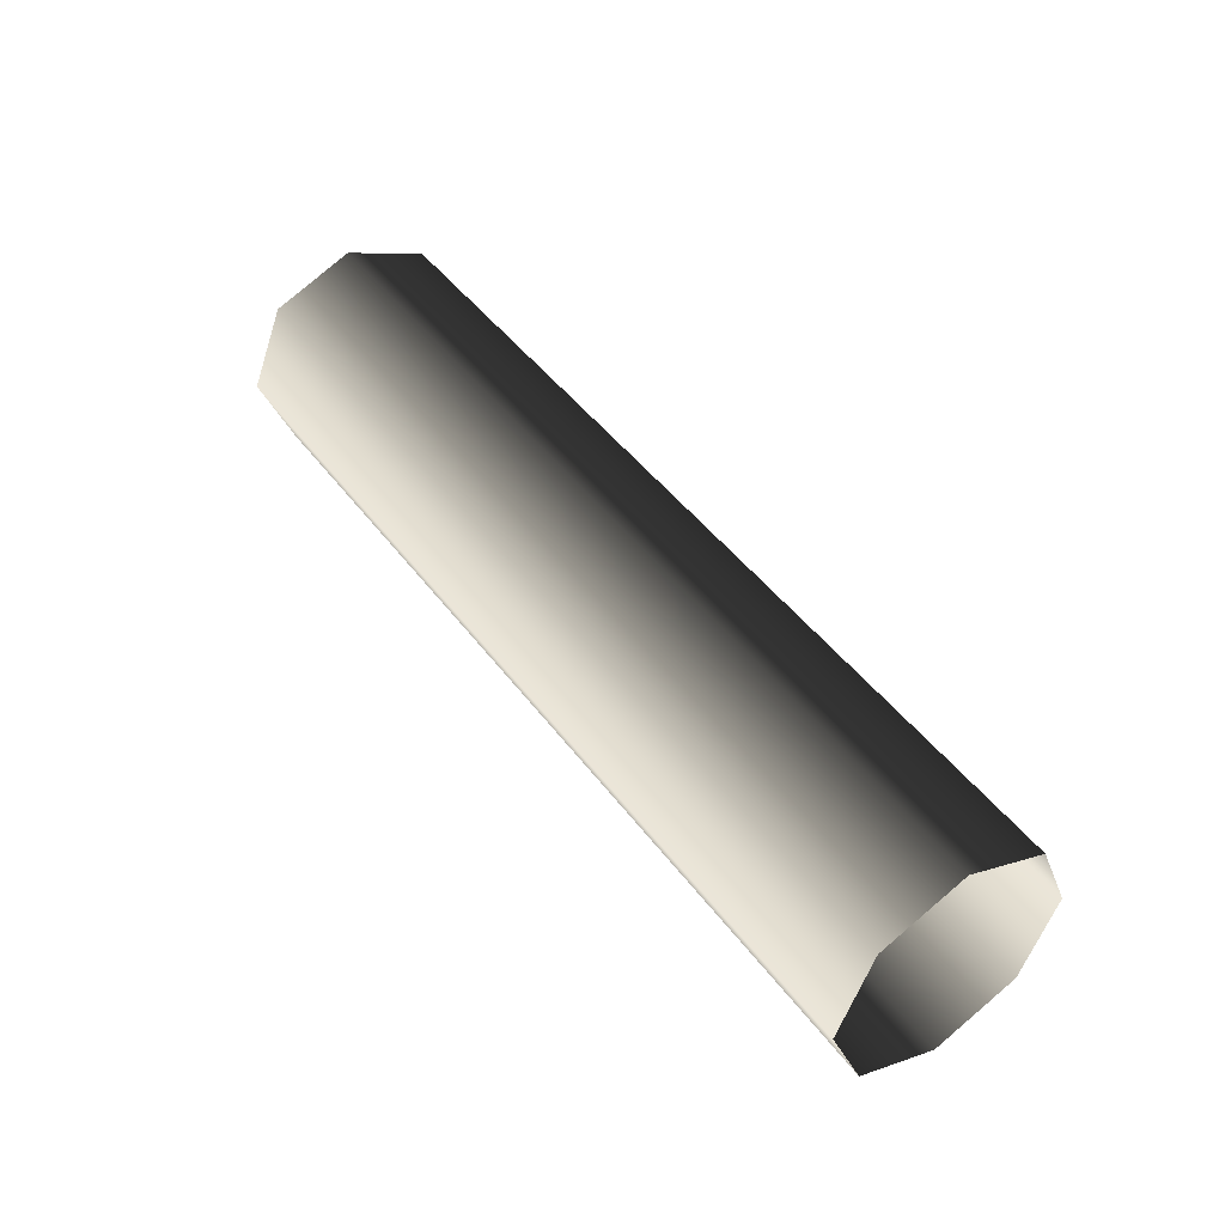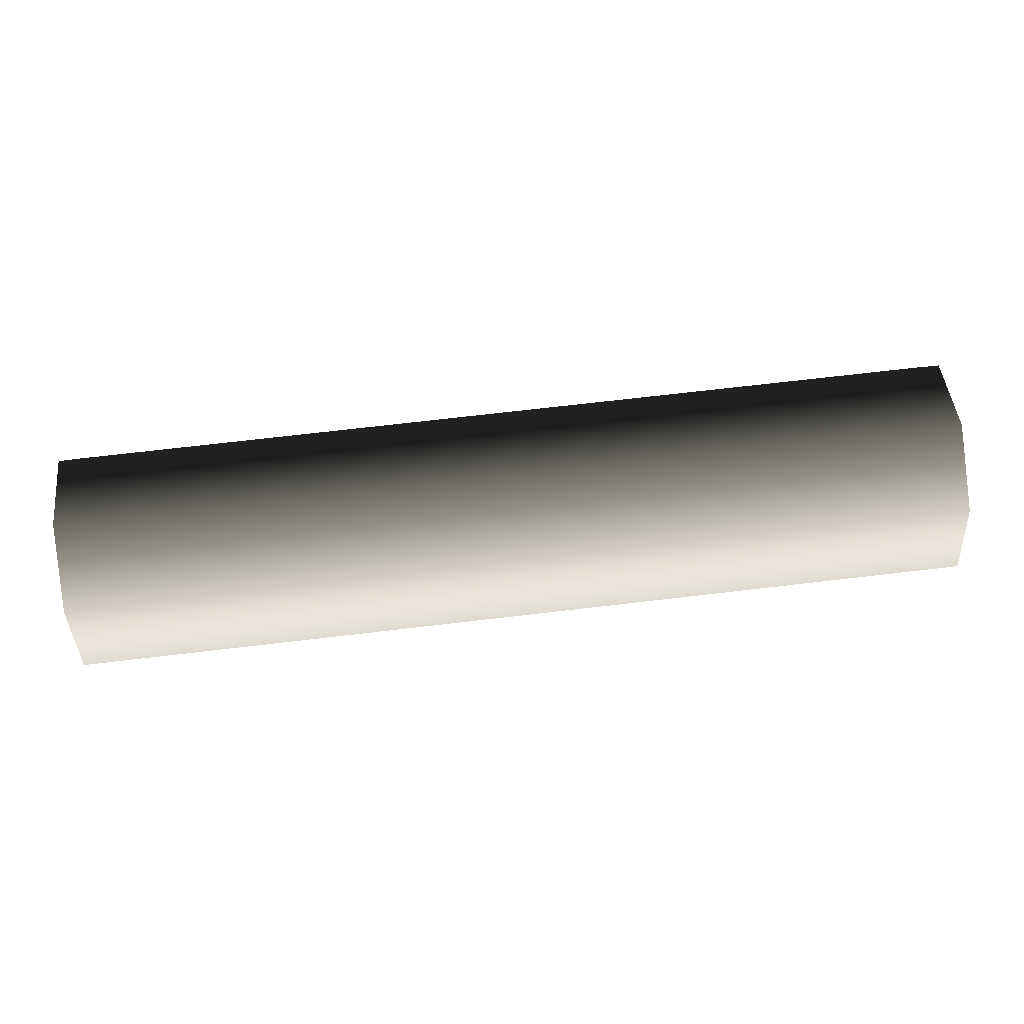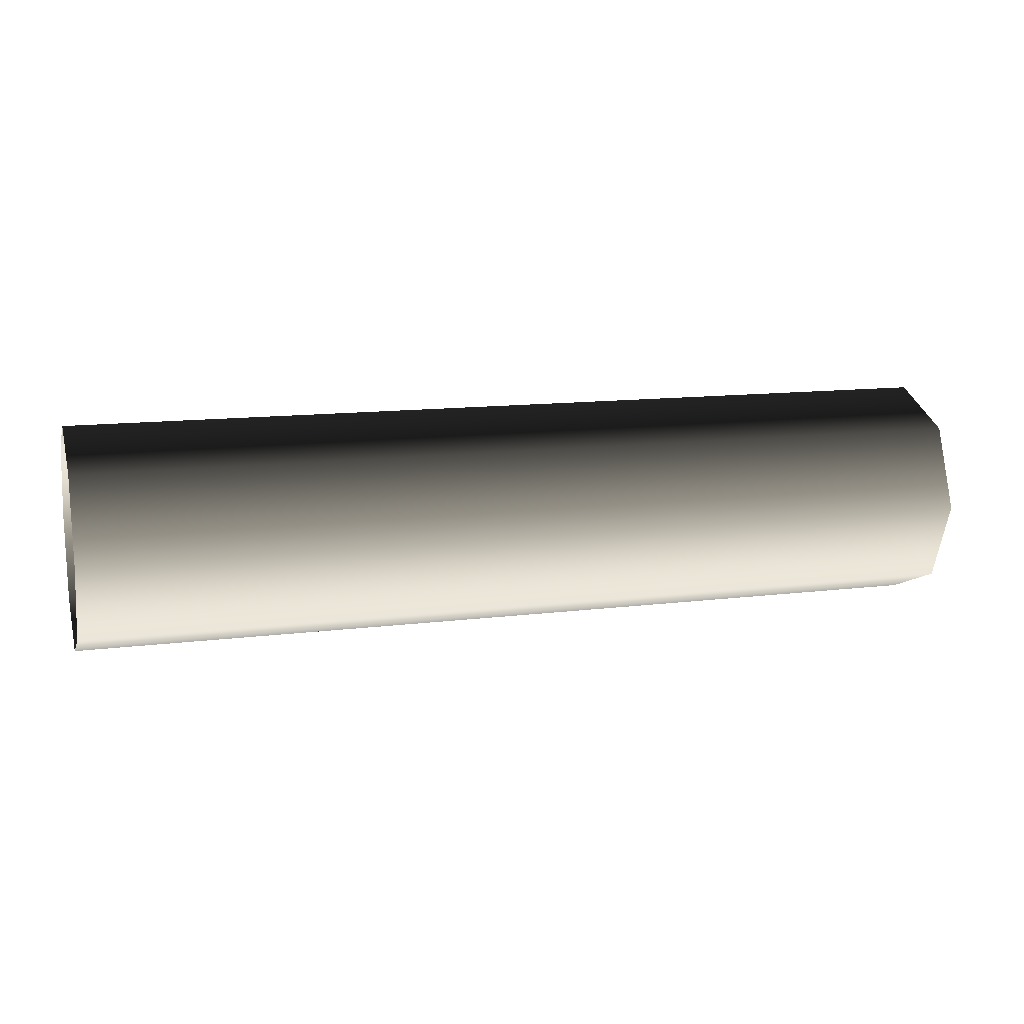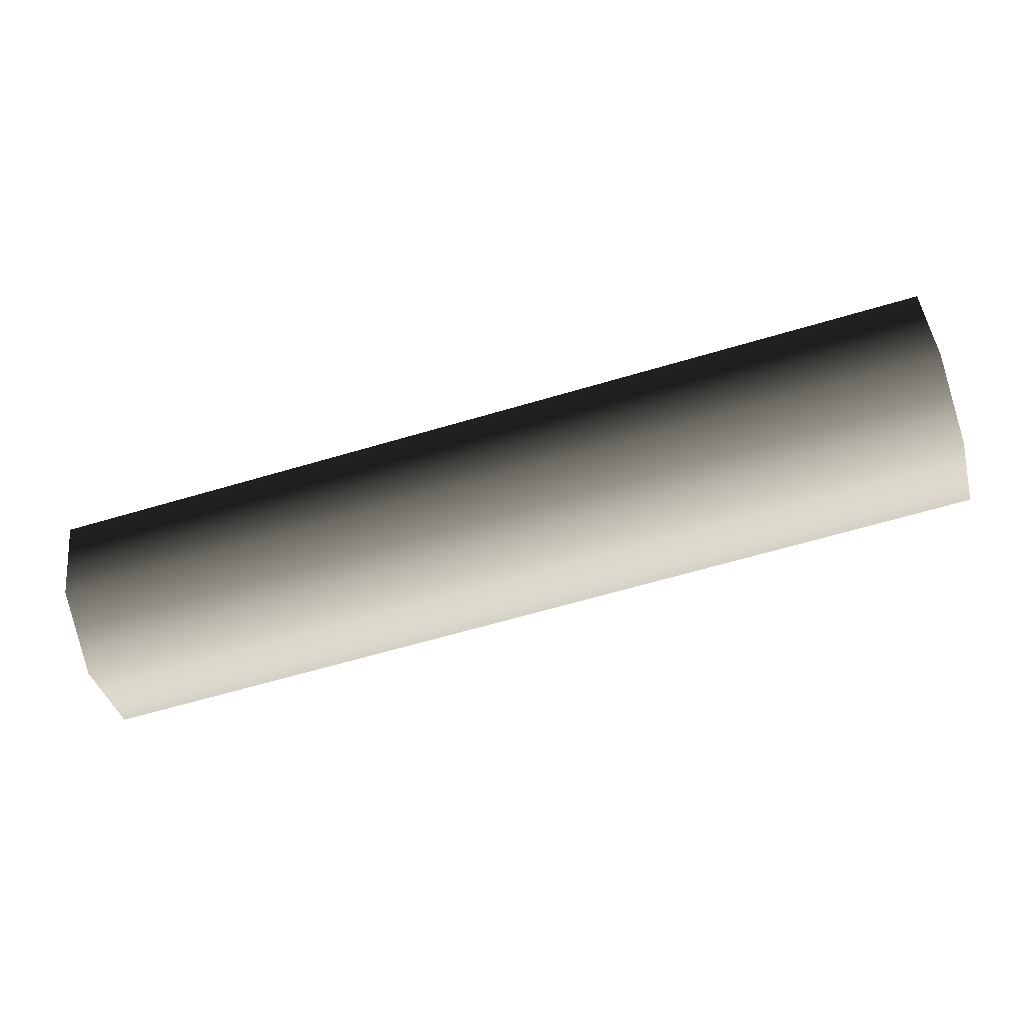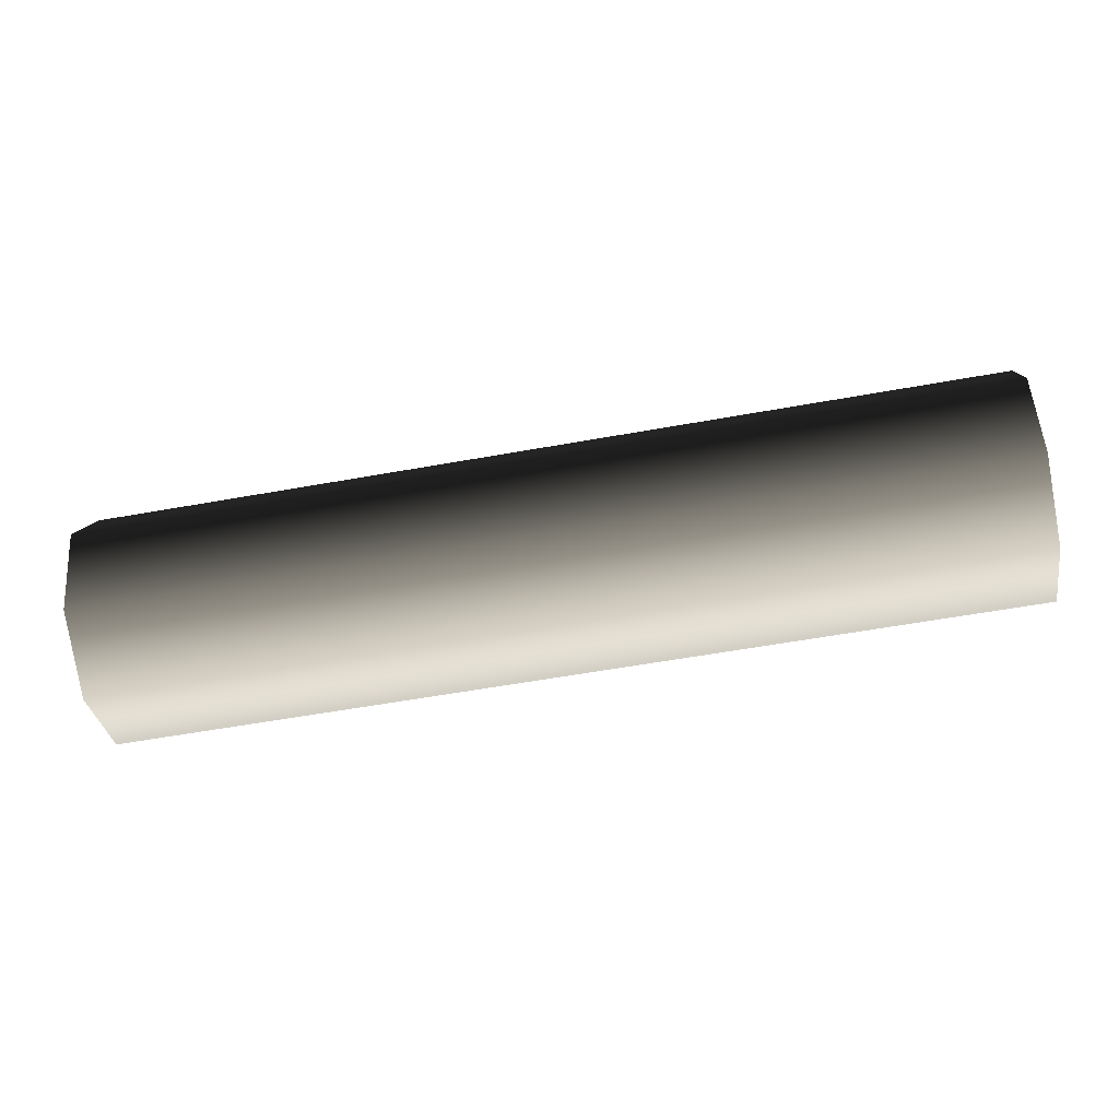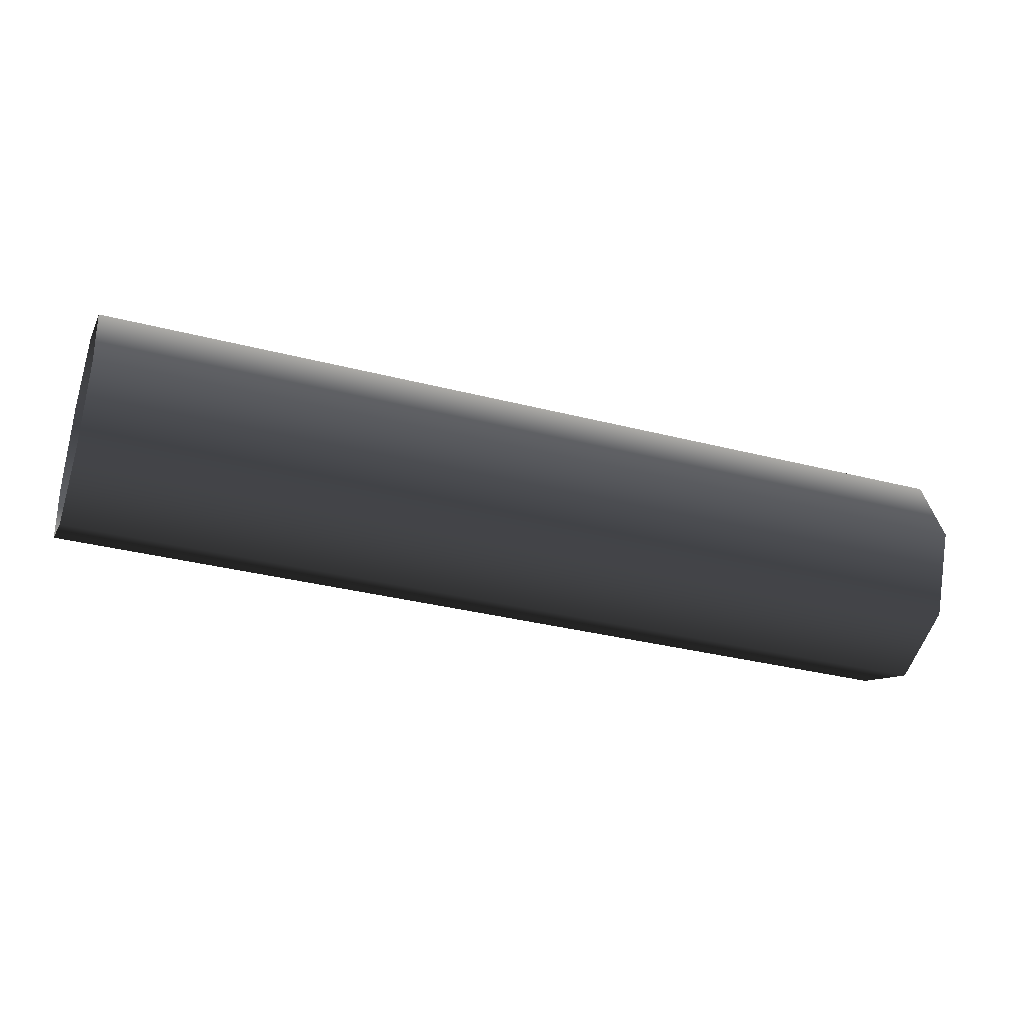
<metadata>
{"format":"obj","ext":"obj","renderer":"f3d","projection":"perspective","resolution":1024,"background":"white","views":[{"elev":45.6,"azim":-124.3,"up":"+Z"},{"elev":70.8,"azim":173.3,"up":"+Z"},{"elev":12.4,"azim":163.5,"up":"+Y"},{"elev":-64.1,"azim":-163.4,"up":"+Z"},{"elev":-57.7,"azim":-169.4,"up":"+Z"},{"elev":-33.3,"azim":-19.5,"up":"+Y"}]}
</metadata>
<code>
v -0.0008663 19.68 -7.863e-06
v -157.5 13.92 -13.92
v -0.0008504 13.92 -13.92
v -157.5 19.68 -7.863e-06
v -0.0008571 13.92 13.92
v -157.5 13.92 13.92
v -0.000828 -0.001629 19.69
v -157.5 13.92 13.92
v -0.0008571 13.92 13.92
v -157.5 -0.001926 19.69
v -0.0007963 -13.92 13.92
v -157.5 -13.92 13.92
v -0.0007804 -19.69 -6.723e-05
v -157.5 -13.92 13.92
v -0.0007963 -13.92 13.92
v -157.5 -19.69 7.864e-06
v -0.0007896 -13.92 -13.92
v -157.5 -13.92 -13.92
v -0.0008186 -0.001644 -19.69
v -157.5 -13.92 -13.92
v -0.0007896 -13.92 -13.92
v -157.5 -0.001941 -19.69
v -0.0008504 13.92 -13.92
v -157.5 13.92 -13.92
g Roof_Waterlink_7194_30
f 1 3 2
f 1 2 4
f 5 1 4
f 5 4 6
f 7 9 8
f 7 8 10
f 11 7 10
f 11 10 12
f 13 15 14
f 13 14 16
f 17 13 16
f 17 16 18
f 19 21 20
f 19 20 22
f 23 19 22
f 23 22 24

</code>
